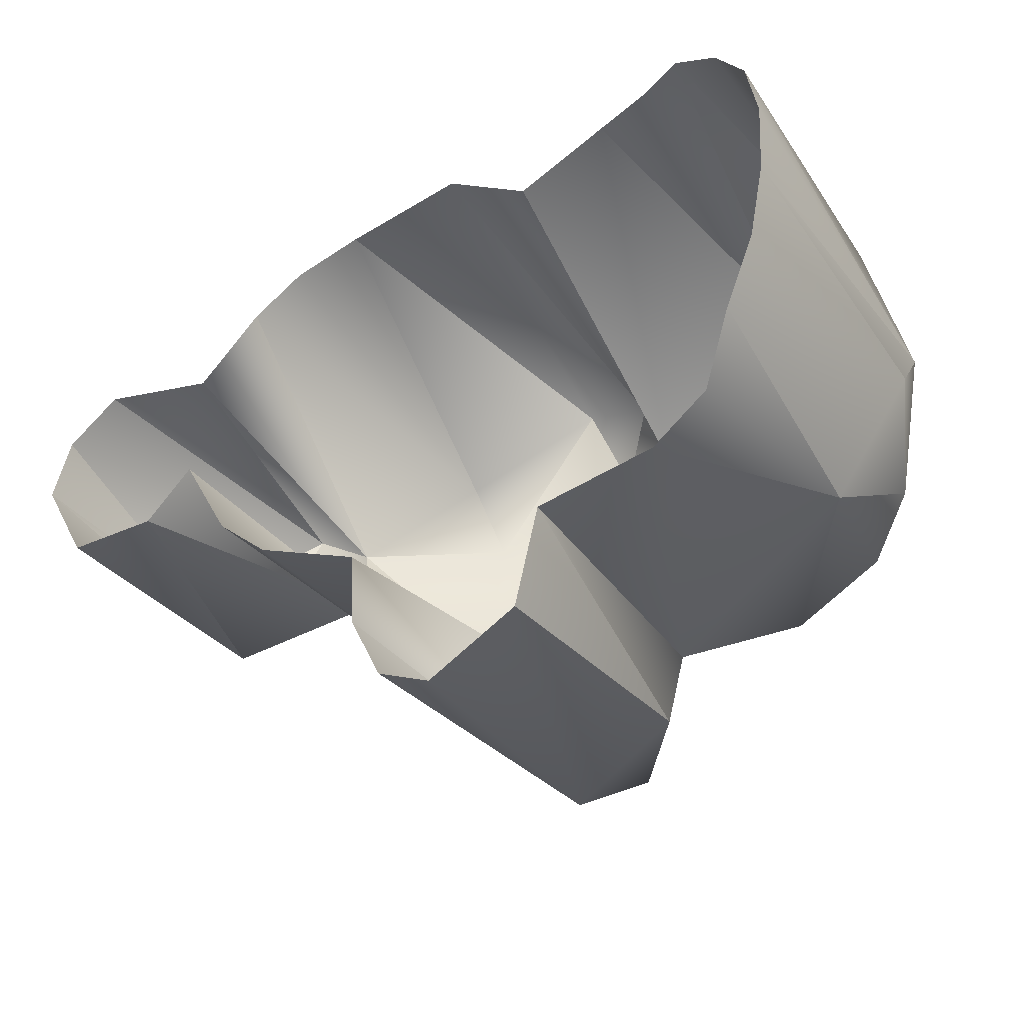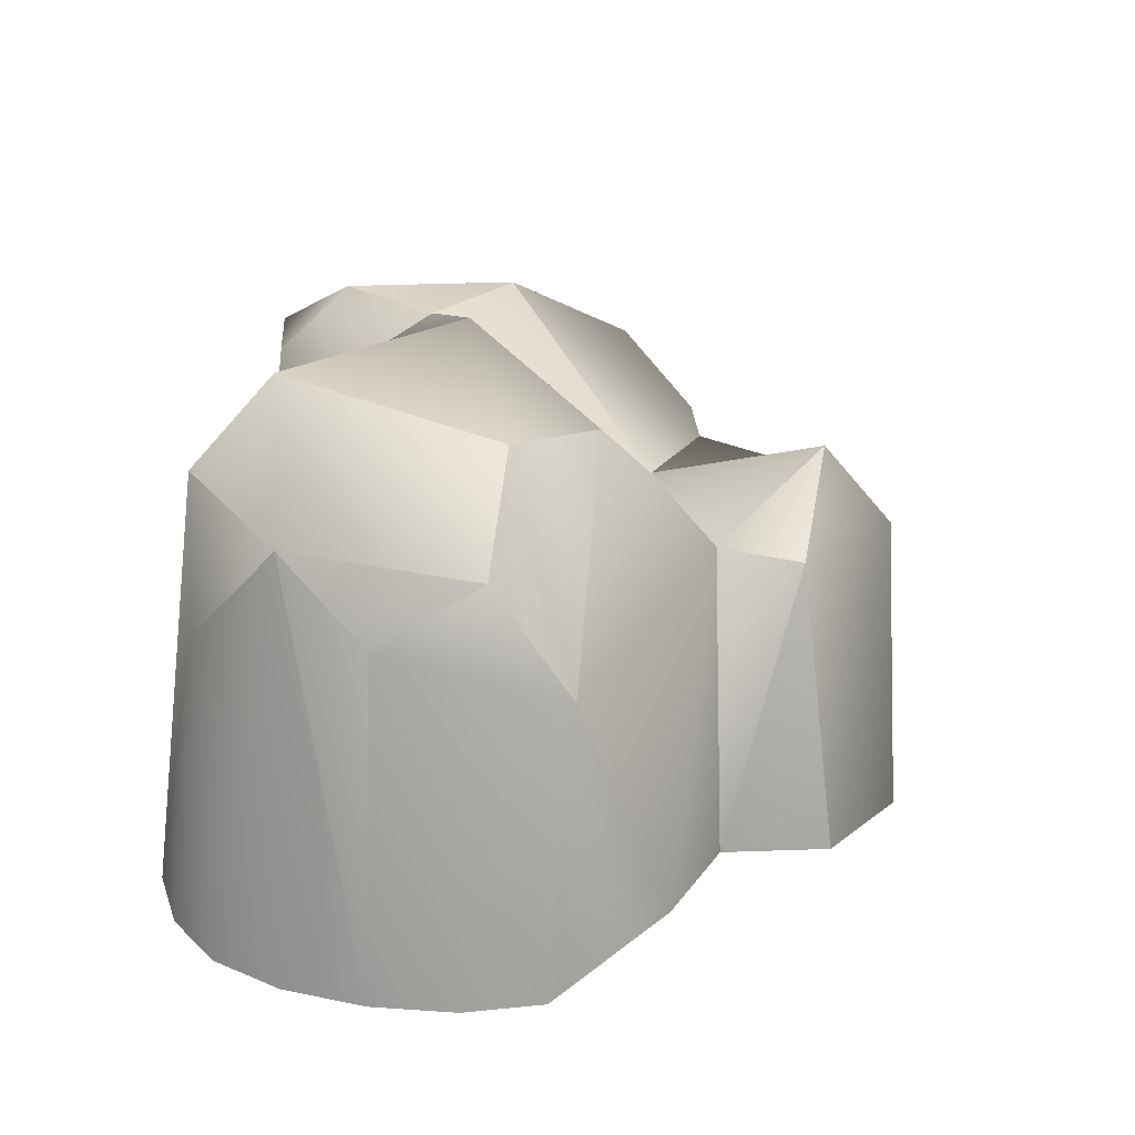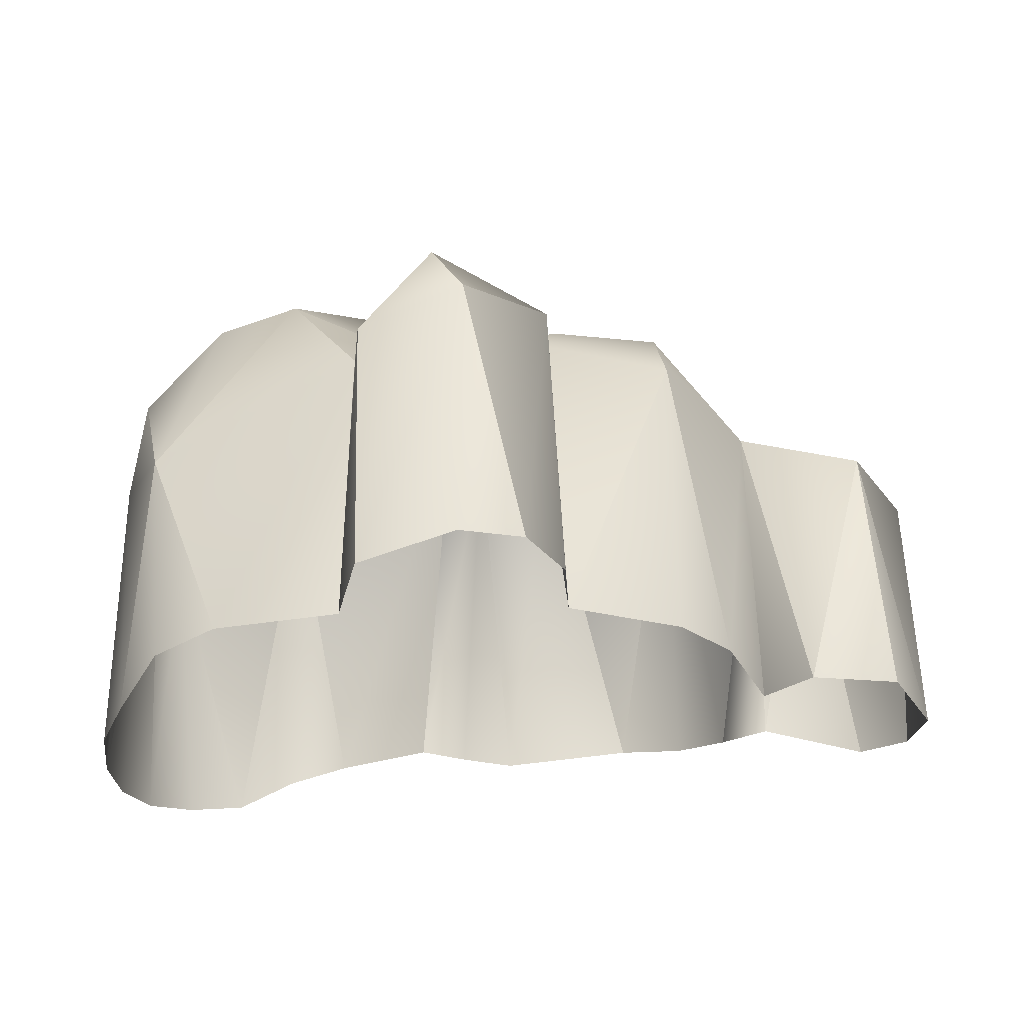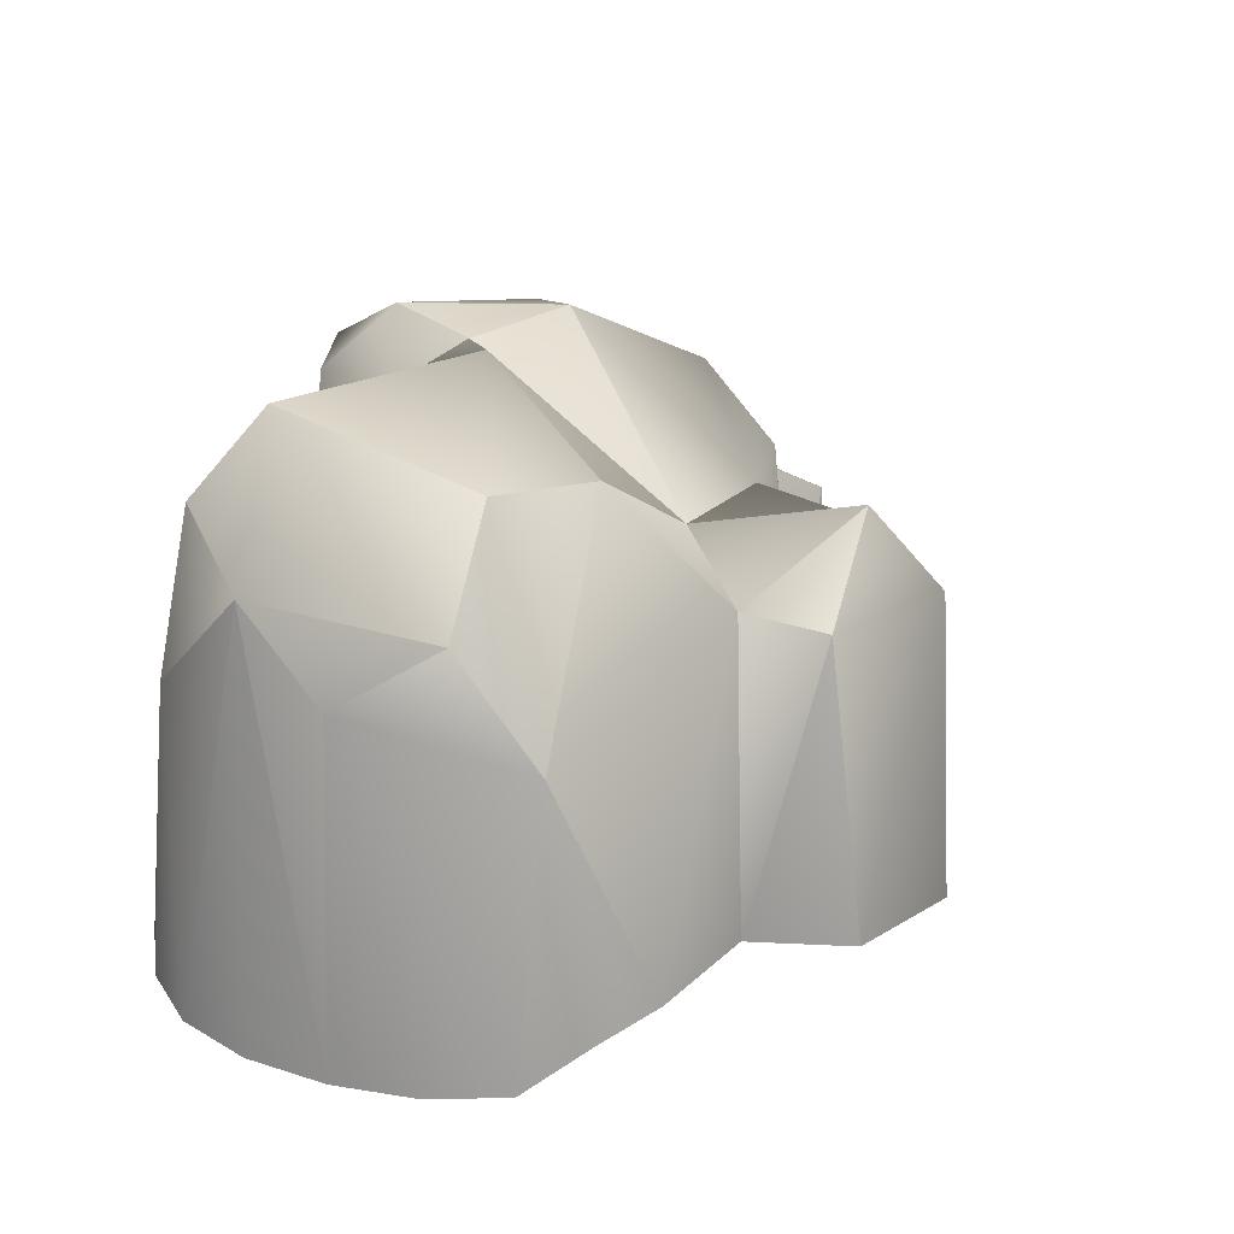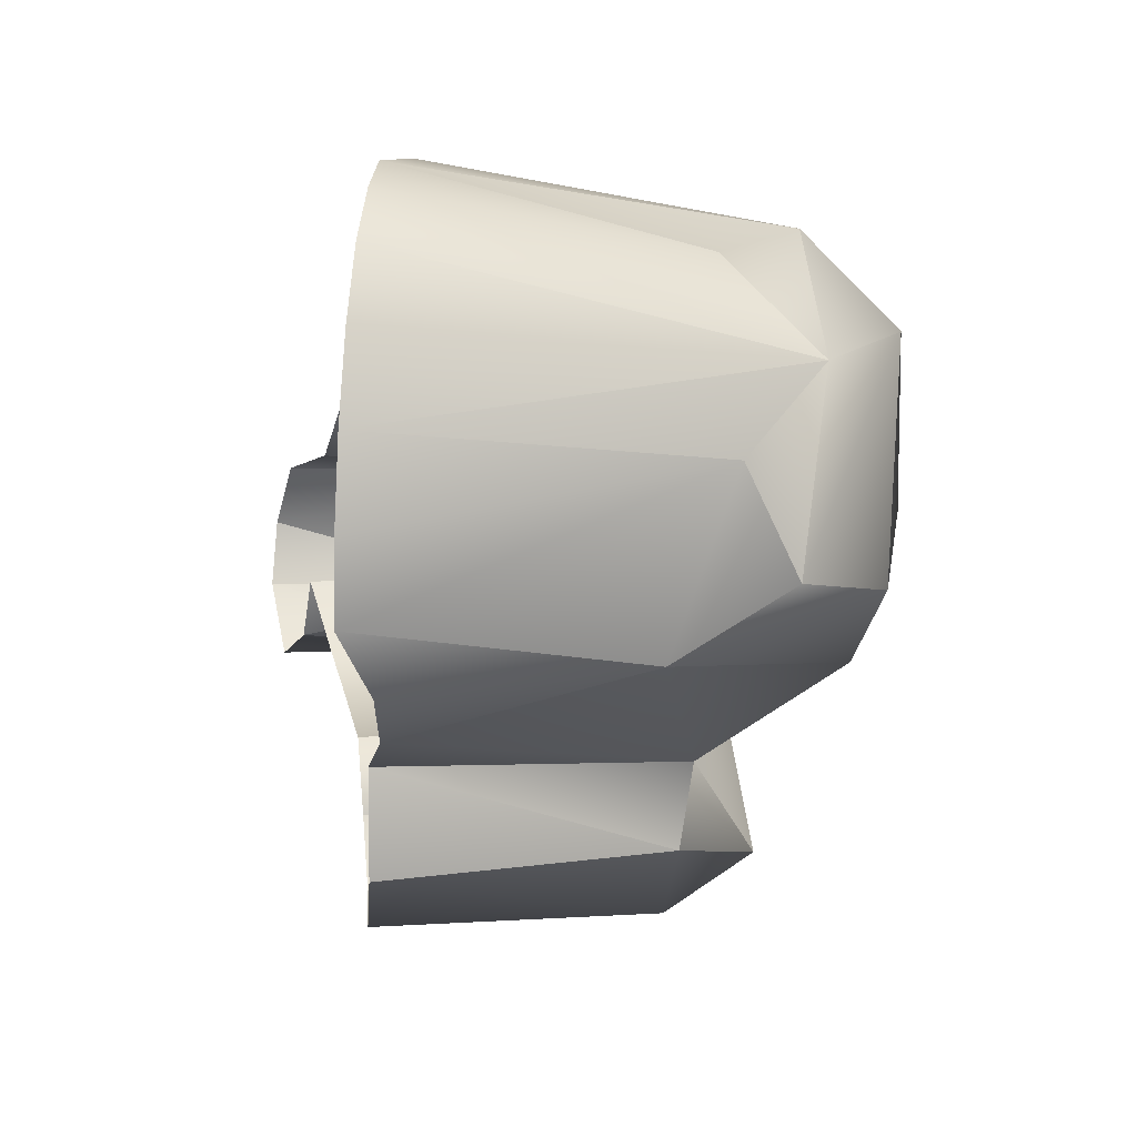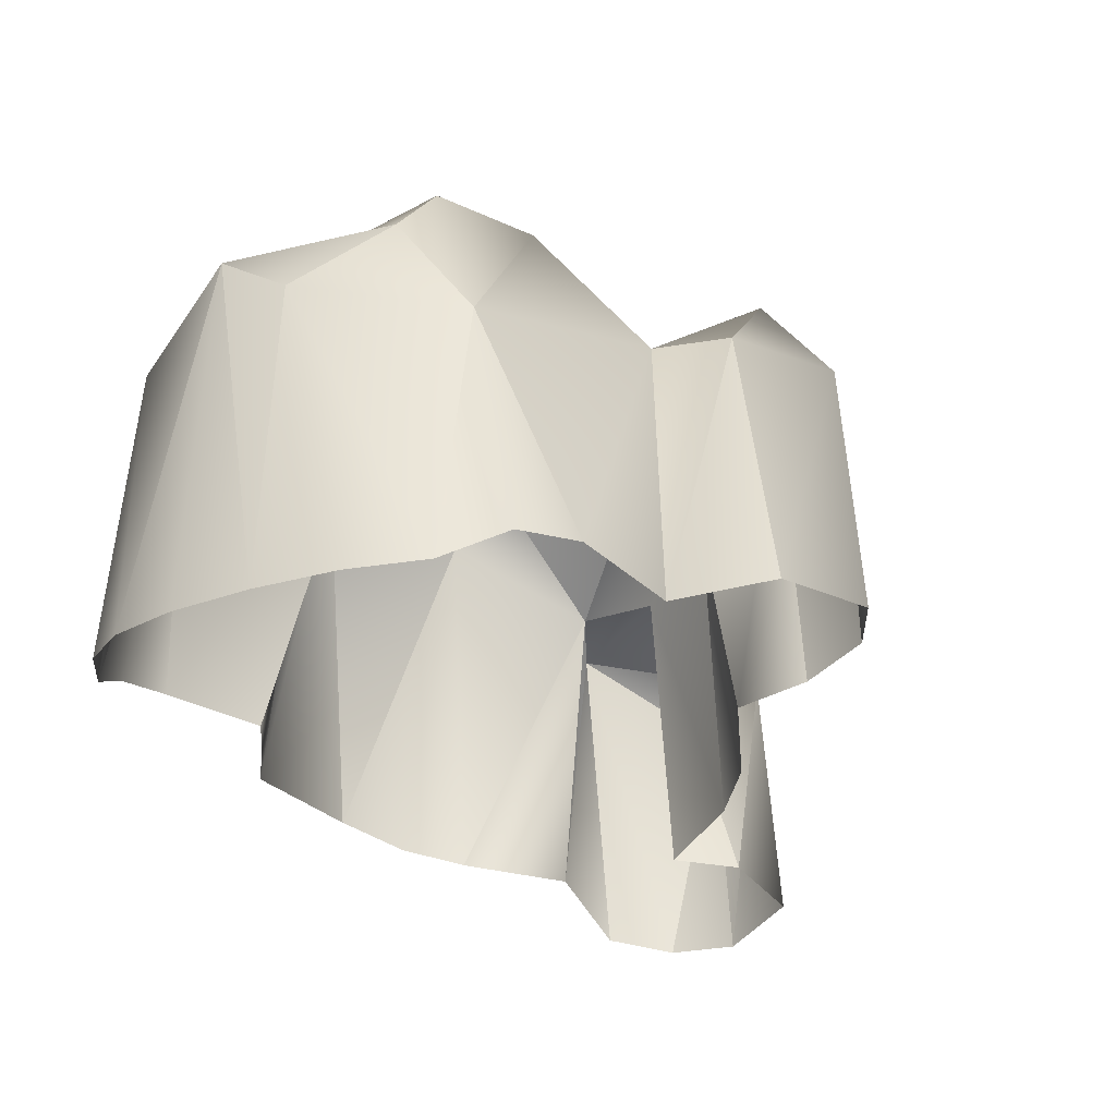
<metadata>
{"format":"obj","ext":"obj","renderer":"f3d","projection":"perspective","resolution":1024,"background":"white","views":[{"elev":-38.8,"azim":31.3,"up":"+Z"},{"elev":16.8,"azim":109.2,"up":"+Y"},{"elev":-27.3,"azim":-176.4,"up":"+Y"},{"elev":18.9,"azim":118.4,"up":"+Y"},{"elev":-8.8,"azim":77.6,"up":"+Z"},{"elev":-34.7,"azim":121.1,"up":"+Y"}]}
</metadata>
<code>
g default
v -2.377 -1.13 0.587
v -2.462 -1.146 0.2075
v -2.117 0.406 -0.2182
v -2.243 -1.083 -0.2527
v -2.401 0.2965 0.2517
v -2.12 -1.077 0.8871
v -1.844 0.8067 0.8802
v -1.53 -0.935 0.8574
v -1.436 0.7852 0.168
v -1.763 -1.019 -0.202
v -1.282 -0.7799 1.435
v -1.488 -1.015 0.08354
v -1.546 0.9139 0.714
v -1.281 -0.9076 -0.363
v -0.9962 -0.7326 1.696
v -0.9946 -0.8658 -0.6273
v -0.9671 1.367 1.359
v -0.8987 1.406 -0.06144
v -0.8966 1.625 0.9636
v -0.9671 0.9633 -0.4502
v -0.6193 -0.6662 1.881
v -0.1144 1.009 -0.7479
v -0.3575 -0.8358 -1.356
v -0.3571 -0.8696 -0.9368
v -0.2293 1.777 0.3845
v -0.1094 1.509 1.745
v 0.1785 0.6999 -1.886
v -0.2633 0.8458 -1.32
v -0.164 -0.8327 -1.768
v 0.3923 1.14 -1.568
v 0.1557 -0.7301 1.913
v 0.1848 -0.877 -1.964
v 0.3712 1.694 0.627
v 0.03665 1.748 1.272
v 0.4708 0.9351 -0.6514
v 0.3406 1.43 1.554
v 0.4493 -0.767 1.679
v 0.7078 -0.7807 1.49
v 0.8068 0.6237 -1.582
v 0.7499 -0.9516 -1.75
v 0.9125 1.795 0.1968
v 0.8823 0.6851 -1.133
v 0.5054 1.426 1.027
v 0.9103 -0.9857 -1.191
v 1.266 -0.7987 1.708
v 1.34 1.371 -0.6606
v 1.618 -0.9013 1.706
v 1.62 -1.029 -1.131
v 2.113 0.2204 -0.7996
v 1.859 1.39 -0.3708
v 1.928 -1.109 1.581
v 1.977 -1.112 -0.9673
v 1.586 1.587 0.9876
v 1.625 1.049 1.475
v 2.216 -1.198 1.36
v 2.223 -1.326 -0.6903
v 2.282 0.8239 -0.4192
v 2.347 0.4201 1.114
v 2.402 -1.353 -0.2941
v 2.418 -1.277 1.042
v 2.49 0.4912 0.105
v 2.49 -1.353 0.1633
v 2.503 -1.328 0.6257
v 2.422 0.9238 0.608
g Nodules_RT:Mesh
f 24 16 20
f 20 16 14
f 11 15 17
f 17 15 21
f 26 21 31
f 56 52 49
f 49 52 48
f 62 59 61
f 61 59 56
f 60 63 64
f 64 63 62
f 51 55 58
f 58 55 60
f 45 47 54
f 54 47 51
f 28 23 24
f 29 23 28
f 40 32 27
f 27 32 29
f 44 40 39
f 3 4 2
f 5 2 1
f 1 6 7
f 6 8 7
f 3 10 4
f 36 37 38
f 31 37 36
f 43 38 45
f 48 44 42
f 14 12 9
f 8 11 13
f 9 12 10
f 26 17 21
f 24 20 22
f 42 49 48
f 24 22 28
f 42 35 46
f 9 20 14
f 43 36 38
f 46 49 42
f 57 53 64
f 39 42 44
f 22 25 35
f 41 53 50
f 9 13 18
f 19 17 26
f 2 5 3
f 53 54 64
f 60 64 58
f 49 50 57
f 34 36 43
f 31 36 26
f 30 28 35
f 43 41 33
f 41 43 53
f 18 20 9
f 22 20 18
f 43 33 34
f 9 7 13
f 26 36 34
f 8 13 7
f 61 64 62
f 29 28 27
f 54 58 64
f 51 58 54
f 46 50 49
f 3 9 10
f 50 53 57
f 18 25 22
f 19 13 17
f 17 13 11
f 1 7 5
f 42 30 35
f 34 33 25
f 50 46 41
f 46 35 41
f 5 7 3
f 3 7 9
f 18 13 19
f 25 18 19
f 40 27 39
f 39 27 30
f 30 27 28
f 39 30 42
f 28 22 35
f 35 33 41
f 61 49 57
f 56 49 61
f 61 57 64
f 45 54 43
f 43 54 53
f 19 26 34
f 19 34 25
f 35 25 33

</code>
